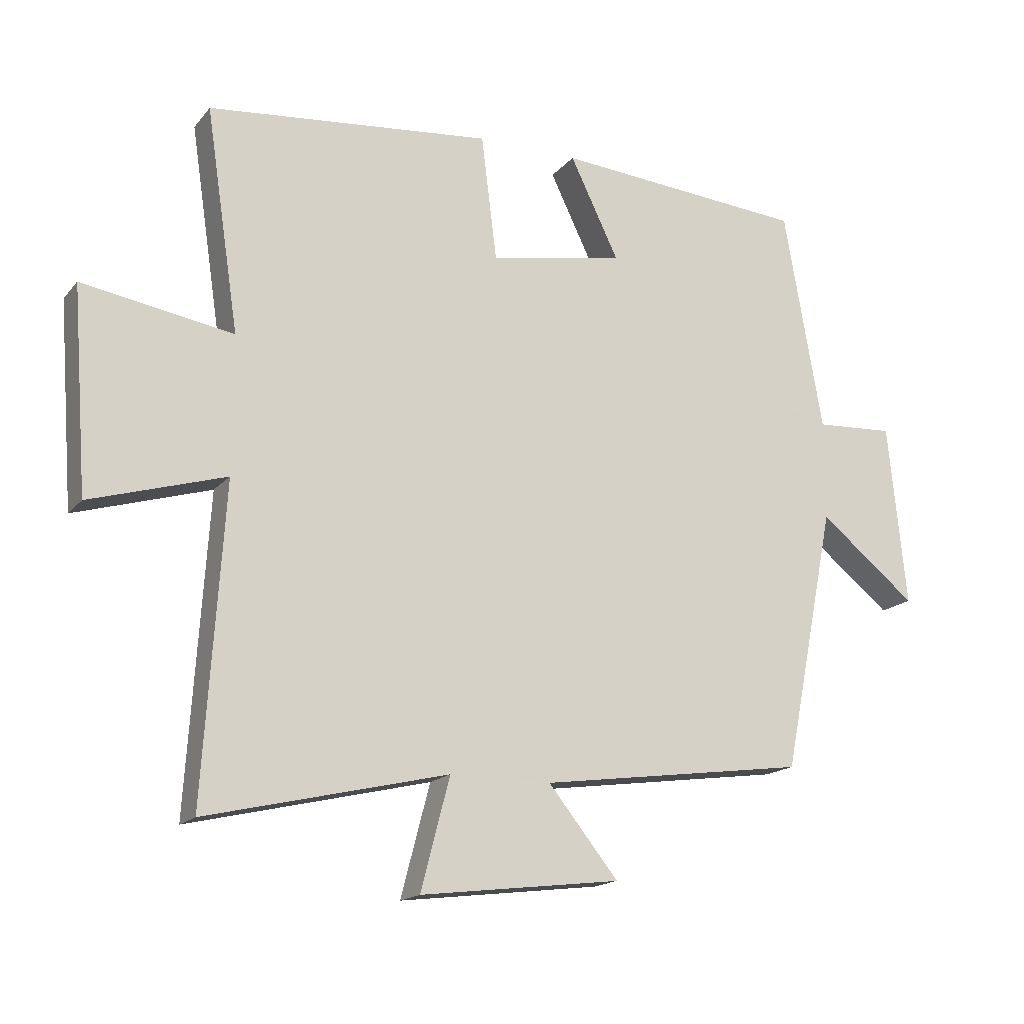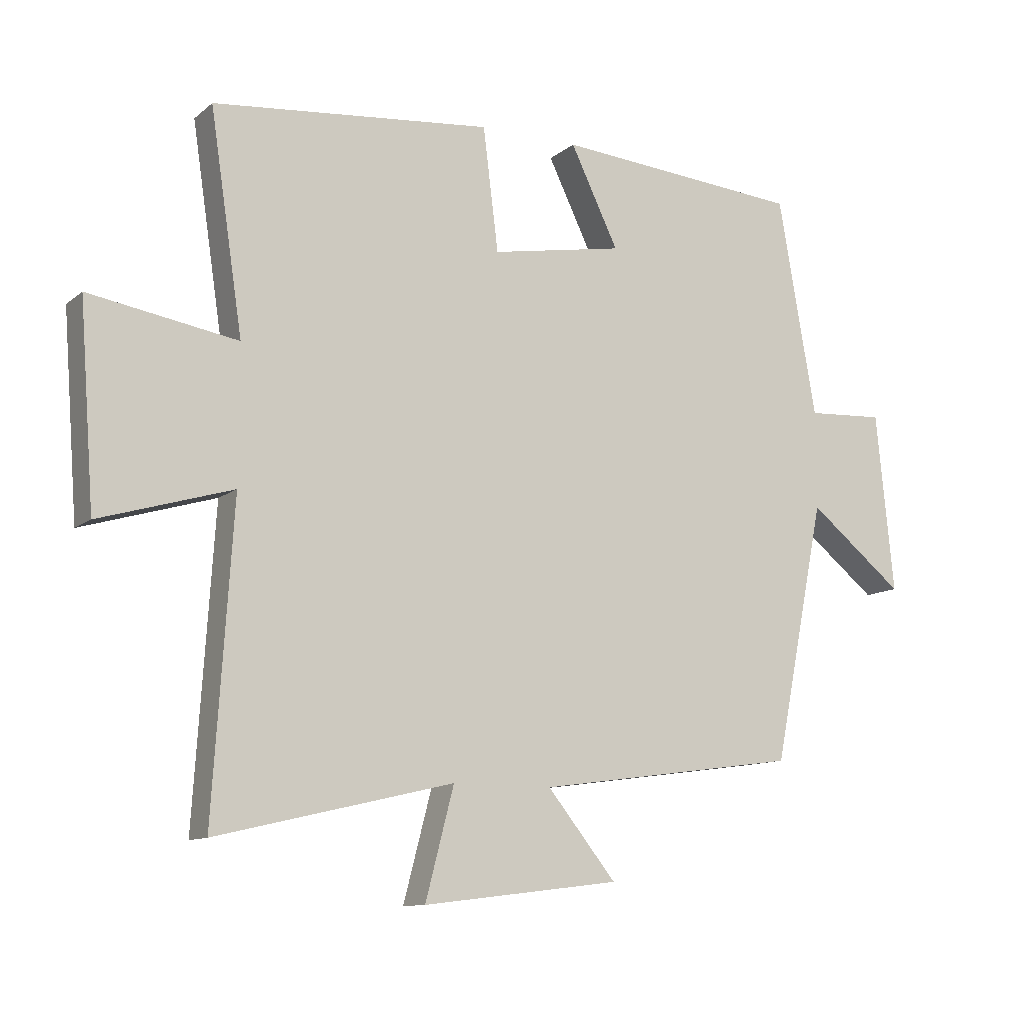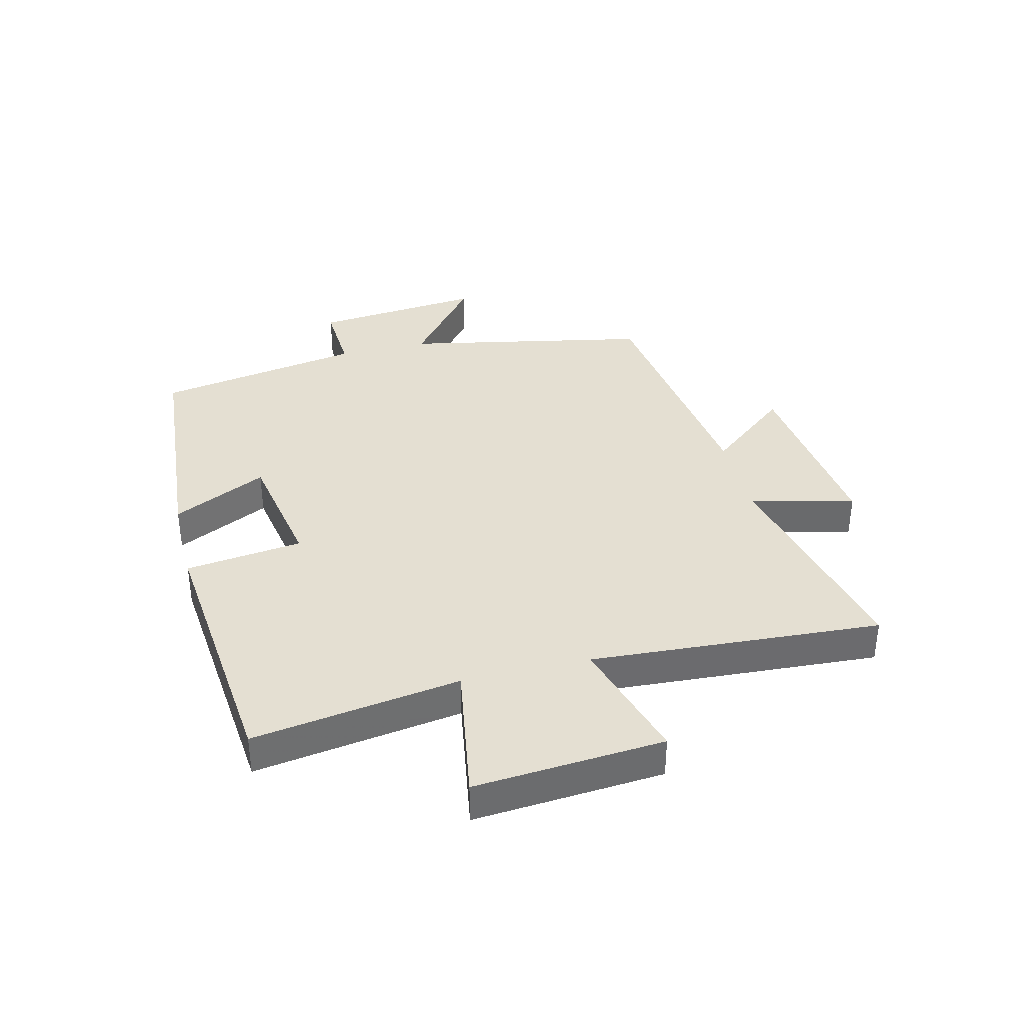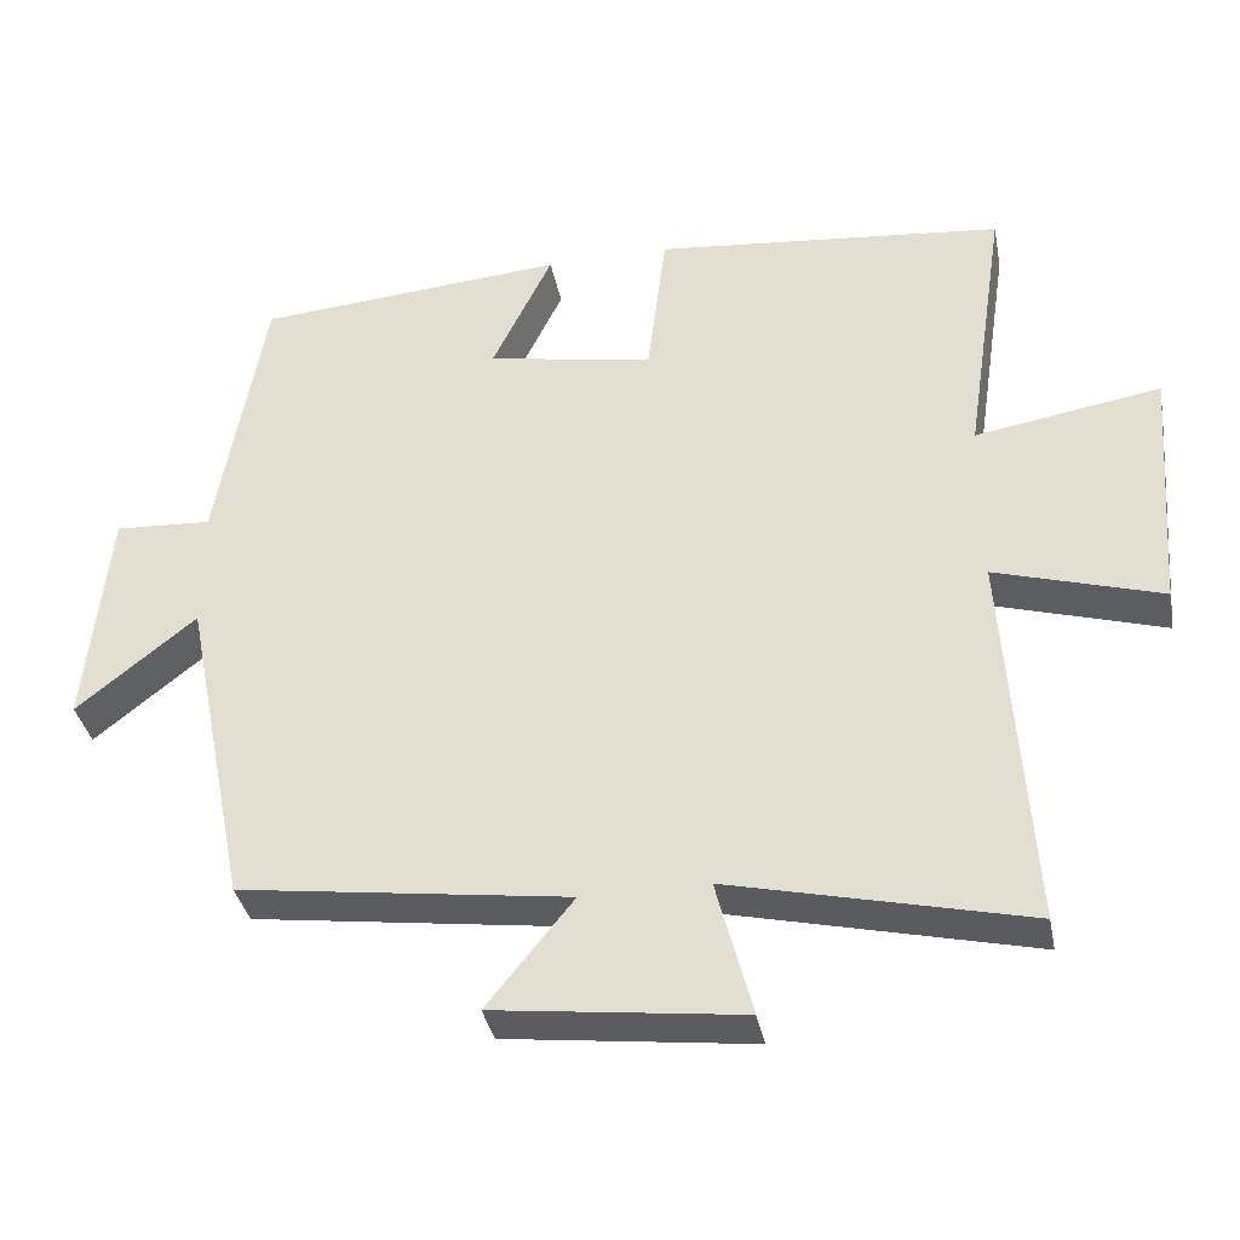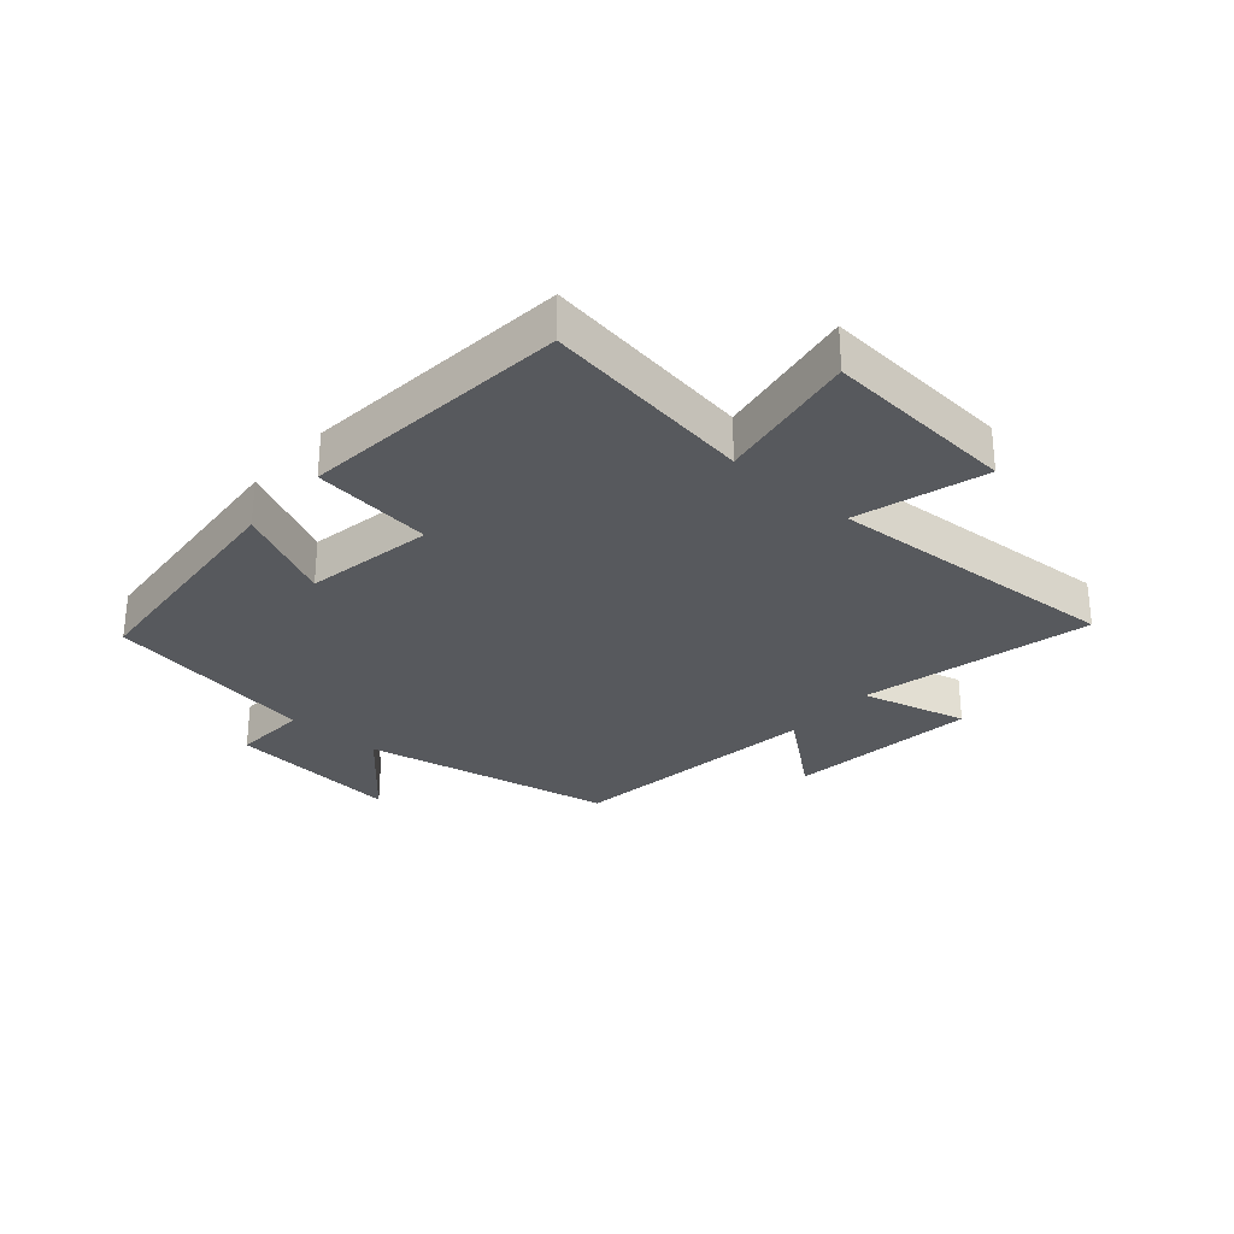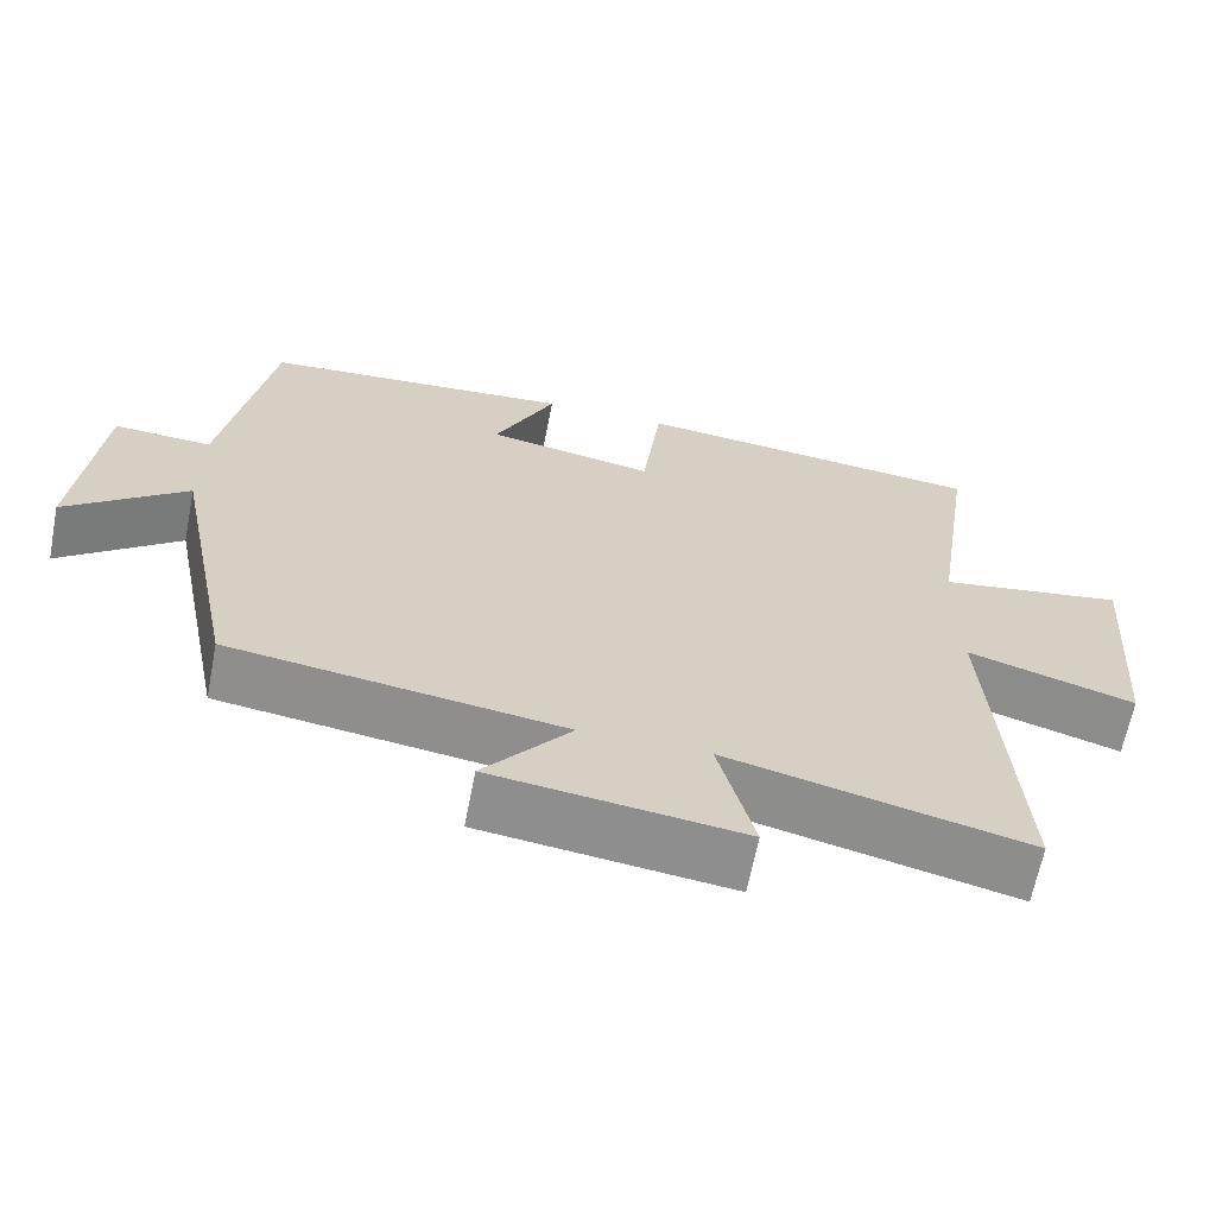
<metadata>
{"format":"obj","ext":"obj","renderer":"f3d","projection":"perspective","resolution":1024,"background":"white","views":[{"elev":-16.7,"azim":154.0,"up":"+Z"},{"elev":-11.2,"azim":151.0,"up":"+Z"},{"elev":37.0,"azim":76.2,"up":"+Y"},{"elev":-36.2,"azim":11.0,"up":"+Z"},{"elev":-29.6,"azim":48.9,"up":"+Y"},{"elev":-64.8,"azim":-11.1,"up":"+Z"}]}
</metadata>
<code>
v -0.44 0.07 0.468
v -0.048 0.07 0.5
v -0.124 0.07 0.343
v 0.086 0.07 0.305
v 0.11 0.07 0.5
v 0.552 0.07 0.456
v 0.5 0.07 0.11
v 0.734 0.07 0.149
v 0.71 0.07 -0.167
v 0.5 0.07 -0.104
v 0.531 0.07 -0.588
v 0.156 0.07 -0.5
v 0.201 0.07 -0.673
v -0.111 0.07 -0.635
v -0.002 0.07 -0.5
v -0.418 0.07 -0.443
v -0.5 0.07 -0.033
v -0.651 0.07 -0.154
v -0.623 0.07 0.13
v -0.5 0.07 0.123
v -0.44 0 0.468
v -0.048 0 0.5
v -0.124 0 0.343
v 0.086 0 0.305
v 0.11 0 0.5
v 0.552 0 0.456
v 0.5 0 0.11
v 0.734 0 0.149
v 0.71 0 -0.167
v 0.5 0 -0.104
v 0.531 0 -0.588
v 0.156 0 -0.5
v 0.201 0 -0.673
v -0.111 0 -0.635
v -0.002 0 -0.5
v -0.418 0 -0.443
v -0.5 0 -0.033
v -0.651 0 -0.154
v -0.623 0 0.13
v -0.5 0 0.123
f 17 18 19 20
f 15 16 17 20
f 15 20 1
f 12 13 14 15
f 12 15 1
f 10 11 12 1
f 7 8 9 10
f 4 5 6 7
f 3 4 7 10
f 1 2 3
f 1 3 10
f 40 39 38 37
f 40 37 36 35
f 21 40 35
f 35 34 33 32
f 21 35 32
f 21 32 31 30
f 30 29 28 27
f 27 26 25 24
f 30 27 24 23
f 23 22 21
f 30 23 21
f 1 21 22 2
f 2 22 23 3
f 3 23 24 4
f 4 24 25 5
f 5 25 26 6
f 6 26 27 7
f 7 27 28 8
f 8 28 29 9
f 9 29 30 10
f 10 30 31 11
f 11 31 32 12
f 12 32 33 13
f 13 33 34 14
f 14 34 35 15
f 15 35 36 16
f 16 36 37 17
f 17 37 38 18
f 18 38 39 19
f 19 39 40 20
f 20 40 21 1

</code>
